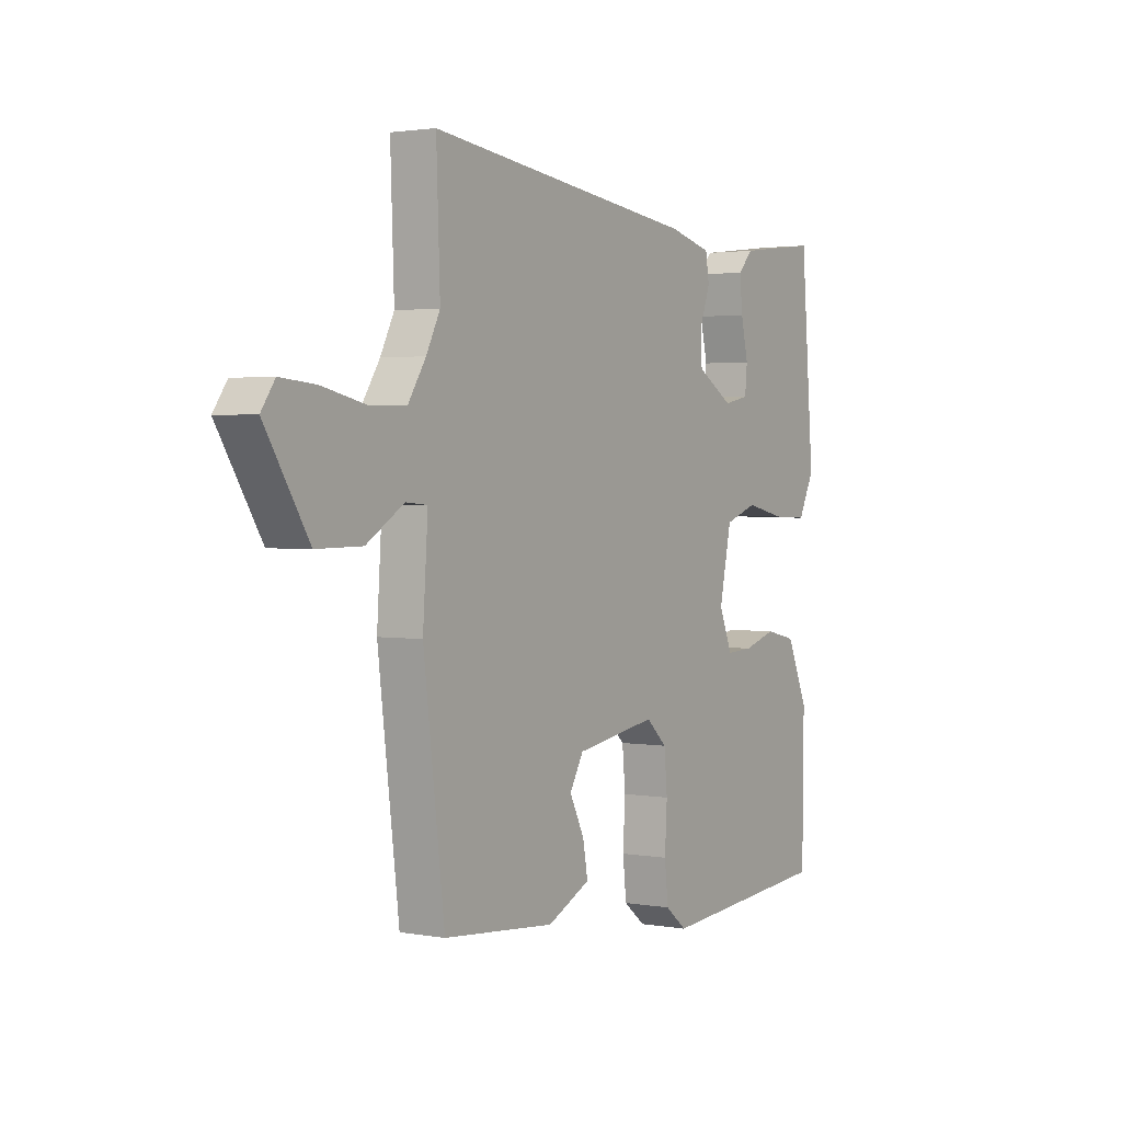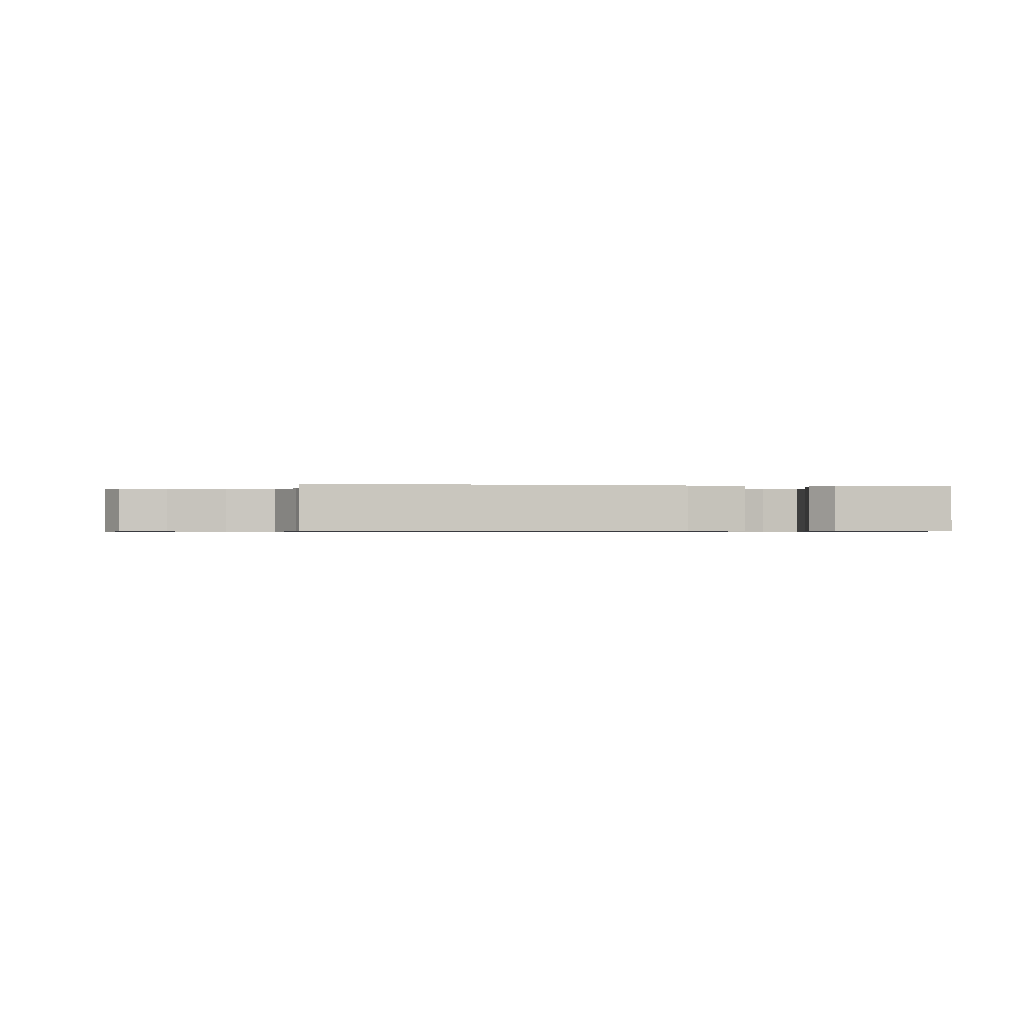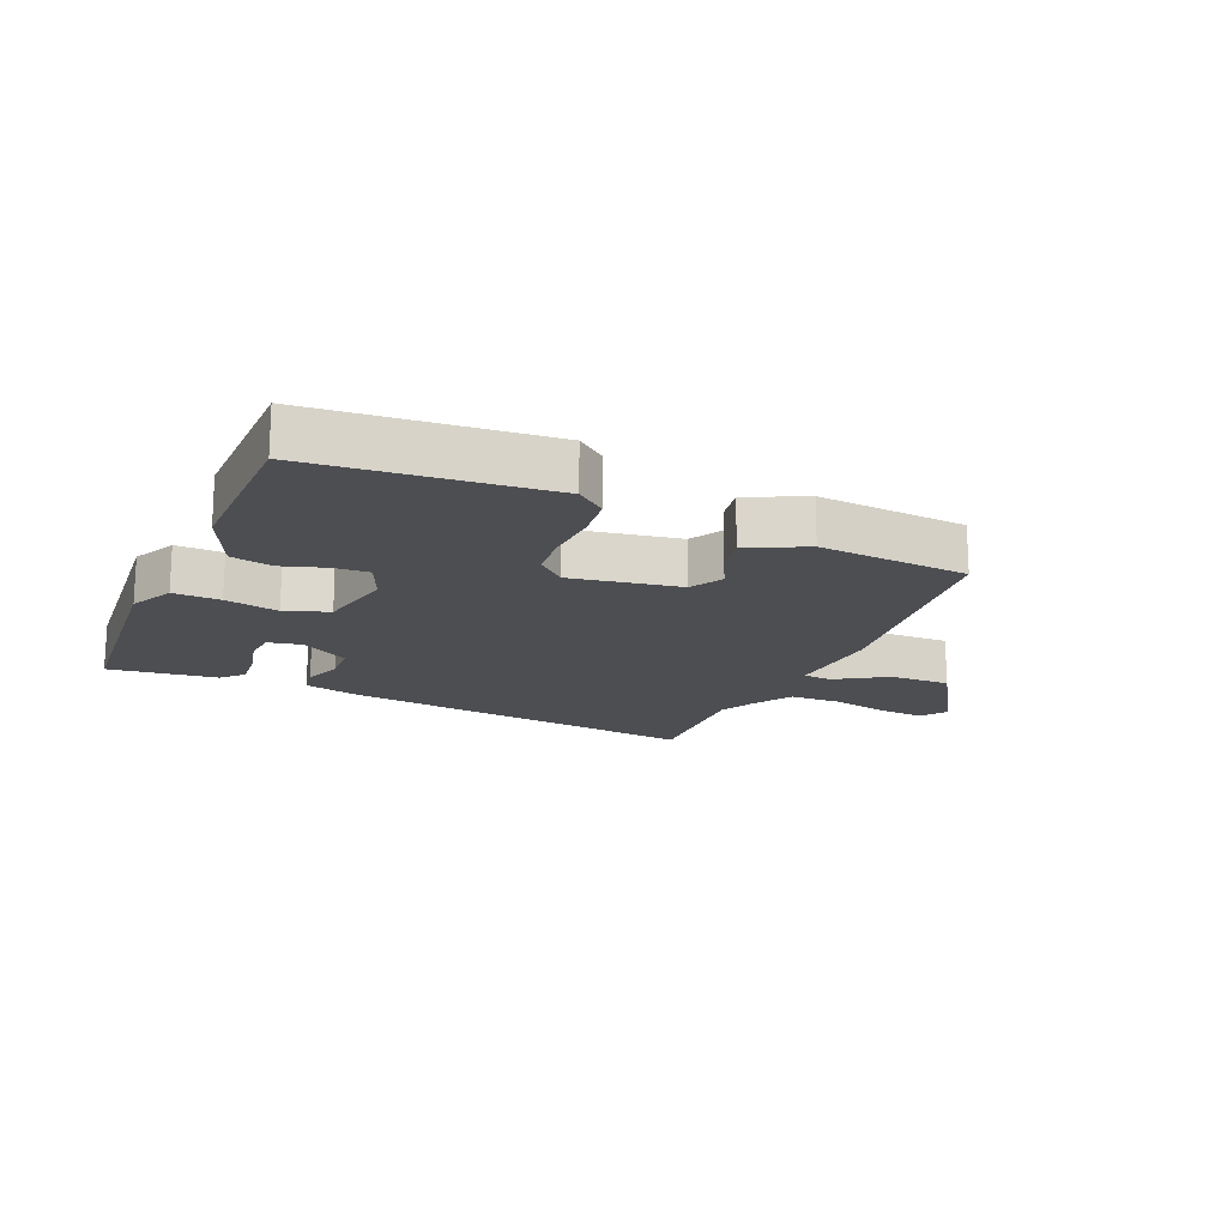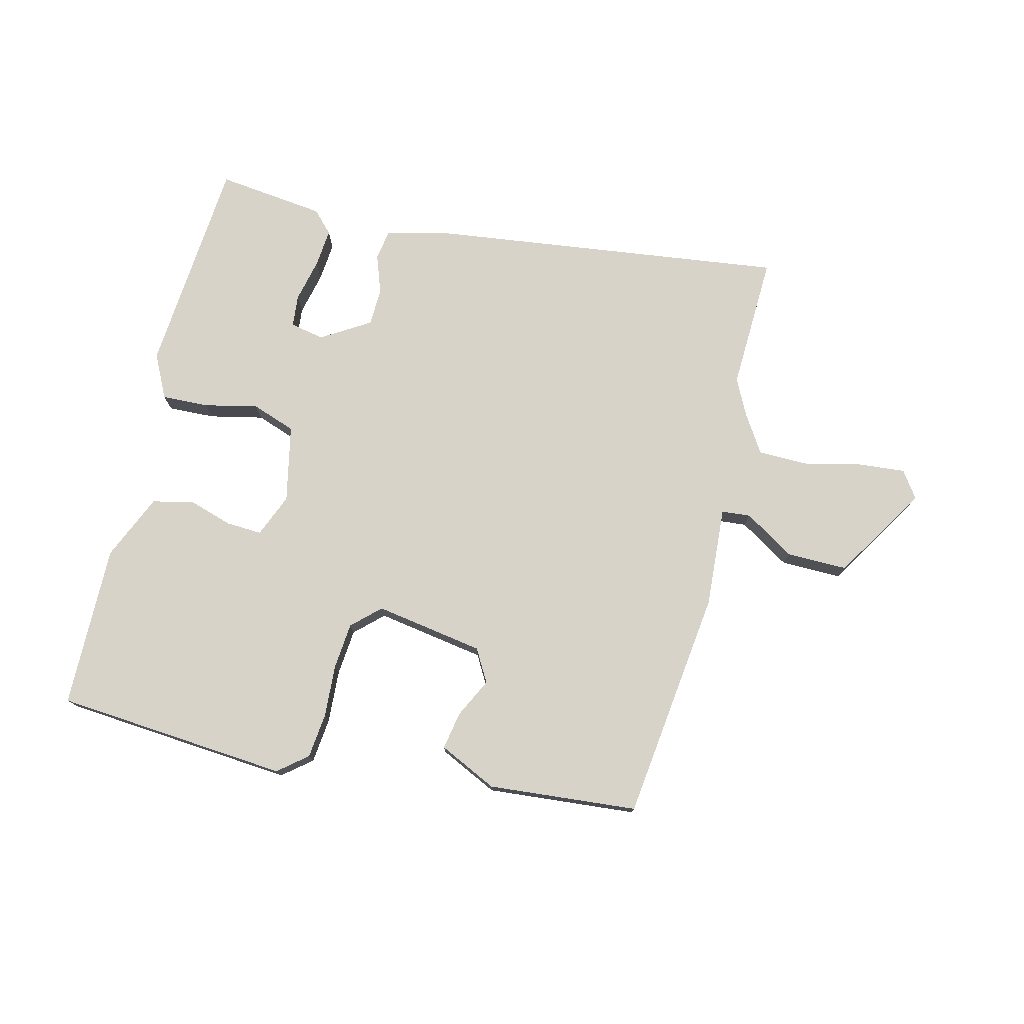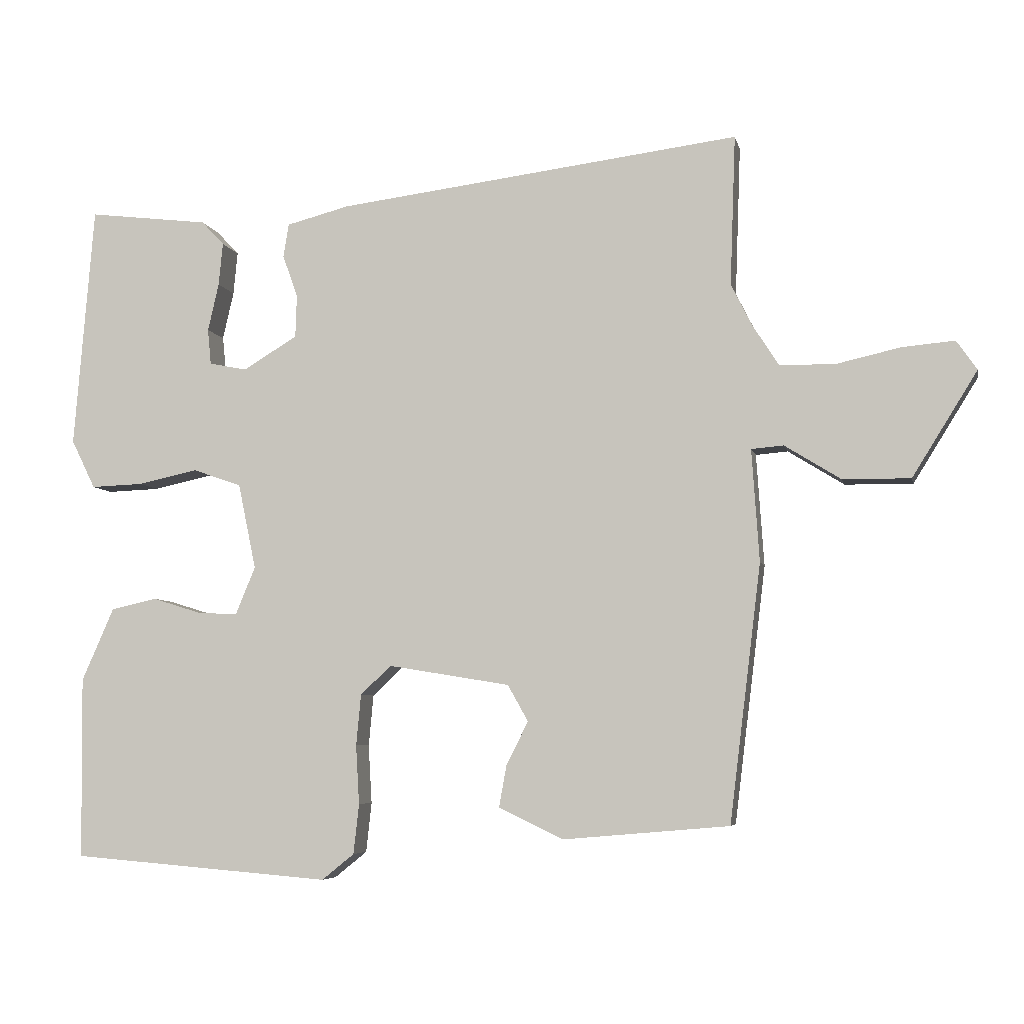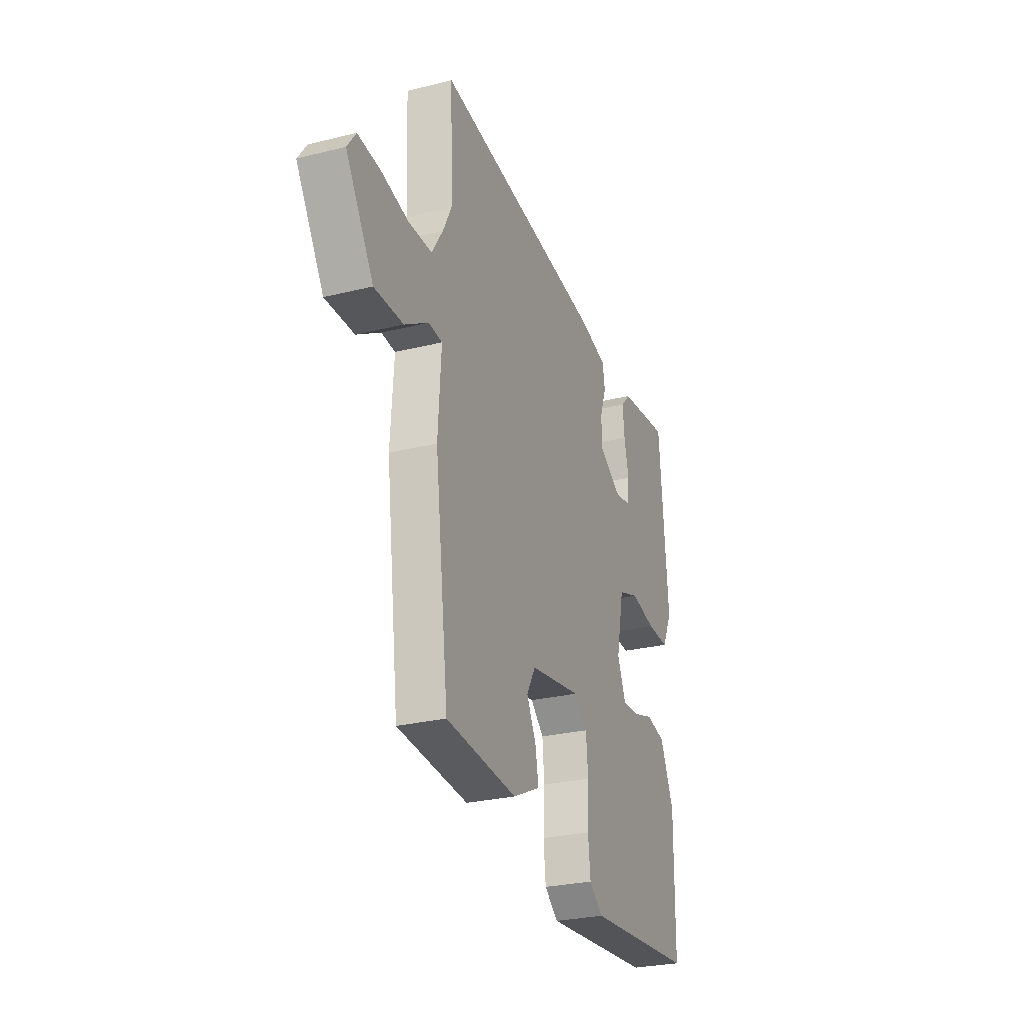
<metadata>
{"format":"obj","ext":"obj","renderer":"f3d","projection":"perspective","resolution":1024,"background":"white","views":[{"elev":2.1,"azim":-57.6,"up":"+Z"},{"elev":-0.7,"azim":-2.7,"up":"+Y"},{"elev":-17.1,"azim":156.8,"up":"+Y"},{"elev":76.5,"azim":-166.2,"up":"+Y"},{"elev":-5.8,"azim":-168.2,"up":"+Z"},{"elev":-27.4,"azim":-69.1,"up":"+Z"}]}
</metadata>
<code>
v -0.487 0.07 -0.43
v -0.533 0.07 -0.054
v -0.522 0.07 0.11
v -0.569 0.07 0.114
v -0.651 0.07 0.063
v -0.75 0.07 0.062
v -0.845 0.07 0.215
v -0.815 0.07 0.258
v -0.738 0.07 0.251
v -0.645 0.07 0.23
v -0.564 0.07 0.231
v -0.525 0.07 0.292
v -0.495 0.07 0.352
v -0.503 0.07 0.572
v 0.086 0.07 0.497
v 0.178 0.07 0.473
v 0.186 0.07 0.424
v 0.164 0.07 0.362
v 0.166 0.07 0.3
v 0.245 0.07 0.252
v 0.3 0.07 0.263
v 0.305 0.07 0.315
v 0.289 0.07 0.385
v 0.283 0.07 0.448
v 0.316 0.07 0.483
v 0.492 0.07 0.504
v 0.521 0.07 0.149
v 0.486 0.07 0.078
v 0.41 0.07 0.081
v 0.323 0.07 0.1
v 0.252 0.07 0.075
v 0.226 0.07 -0.05
v 0.255 0.07 -0.12
v 0.313 0.07 -0.117
v 0.384 0.07 -0.095
v 0.451 0.07 -0.11
v 0.498 0.07 -0.217
v 0.495 0.07 -0.482
v 0.116 0.07 -0.513
v 0.069 0.07 -0.475
v 0.061 0.07 -0.402
v 0.066 0.07 -0.316
v 0.059 0.07 -0.241
v 0.014 0.07 -0.199
v -0.163 0.07 -0.228
v -0.193 0.07 -0.281
v -0.161 0.07 -0.345
v -0.15 0.07 -0.406
v -0.244 0.07 -0.451
v -0.487 0 -0.43
v -0.533 0 -0.054
v -0.522 0 0.11
v -0.569 0 0.114
v -0.651 0 0.063
v -0.75 0 0.062
v -0.845 0 0.215
v -0.815 0 0.258
v -0.738 0 0.251
v -0.645 0 0.23
v -0.564 0 0.231
v -0.525 0 0.292
v -0.495 0 0.352
v -0.503 0 0.572
v 0.086 0 0.497
v 0.178 0 0.473
v 0.186 0 0.424
v 0.164 0 0.362
v 0.166 0 0.3
v 0.245 0 0.252
v 0.3 0 0.263
v 0.305 0 0.315
v 0.289 0 0.385
v 0.283 0 0.448
v 0.316 0 0.483
v 0.492 0 0.504
v 0.521 0 0.149
v 0.486 0 0.078
v 0.41 0 0.081
v 0.323 0 0.1
v 0.252 0 0.075
v 0.226 0 -0.05
v 0.255 0 -0.12
v 0.313 0 -0.117
v 0.384 0 -0.095
v 0.451 0 -0.11
v 0.498 0 -0.217
v 0.495 0 -0.482
v 0.116 0 -0.513
v 0.069 0 -0.475
v 0.061 0 -0.402
v 0.066 0 -0.316
v 0.059 0 -0.241
v 0.014 0 -0.199
v -0.163 0 -0.228
v -0.193 0 -0.281
v -0.161 0 -0.345
v -0.15 0 -0.406
v -0.244 0 -0.451
f 46 47 48 49
f 46 49 1 2
f 45 46 2 3
f 44 45 3
f 39 40 41 42
f 39 42 43
f 38 39 43
f 37 38 43 44
f 34 35 36 37
f 33 34 37 44
f 27 28 29 30
f 25 26 27 30
f 22 23 24 25
f 22 25 30
f 21 22 30
f 20 21 30 31
f 15 16 17 18
f 13 14 15 18
f 12 13 18 19
f 11 12 19 20
f 7 8 9 10
f 7 10 11
f 4 5 6 7
f 3 4 7 11
f 32 33 44 3
f 20 31 32
f 3 11 20 32
f 98 97 96 95
f 51 50 98 95
f 52 51 95 94
f 52 94 93
f 91 90 89 88
f 92 91 88
f 92 88 87
f 93 92 87 86
f 86 85 84 83
f 93 86 83 82
f 79 78 77 76
f 79 76 75 74
f 74 73 72 71
f 79 74 71
f 79 71 70
f 80 79 70 69
f 67 66 65 64
f 67 64 63 62
f 68 67 62 61
f 69 68 61 60
f 59 58 57 56
f 60 59 56
f 56 55 54 53
f 60 56 53 52
f 52 93 82 81
f 81 80 69
f 81 69 60 52
f 1 50 51 2
f 2 51 52 3
f 3 52 53 4
f 4 53 54 5
f 5 54 55 6
f 6 55 56 7
f 7 56 57 8
f 8 57 58 9
f 9 58 59 10
f 10 59 60 11
f 11 60 61 12
f 12 61 62 13
f 13 62 63 14
f 14 63 64 15
f 15 64 65 16
f 16 65 66 17
f 17 66 67 18
f 18 67 68 19
f 19 68 69 20
f 20 69 70 21
f 21 70 71 22
f 22 71 72 23
f 23 72 73 24
f 24 73 74 25
f 25 74 75 26
f 26 75 76 27
f 27 76 77 28
f 28 77 78 29
f 29 78 79 30
f 30 79 80 31
f 31 80 81 32
f 32 81 82 33
f 33 82 83 34
f 34 83 84 35
f 35 84 85 36
f 36 85 86 37
f 37 86 87 38
f 38 87 88 39
f 39 88 89 40
f 40 89 90 41
f 41 90 91 42
f 42 91 92 43
f 43 92 93 44
f 44 93 94 45
f 45 94 95 46
f 46 95 96 47
f 47 96 97 48
f 48 97 98 49
f 49 98 50 1

</code>
